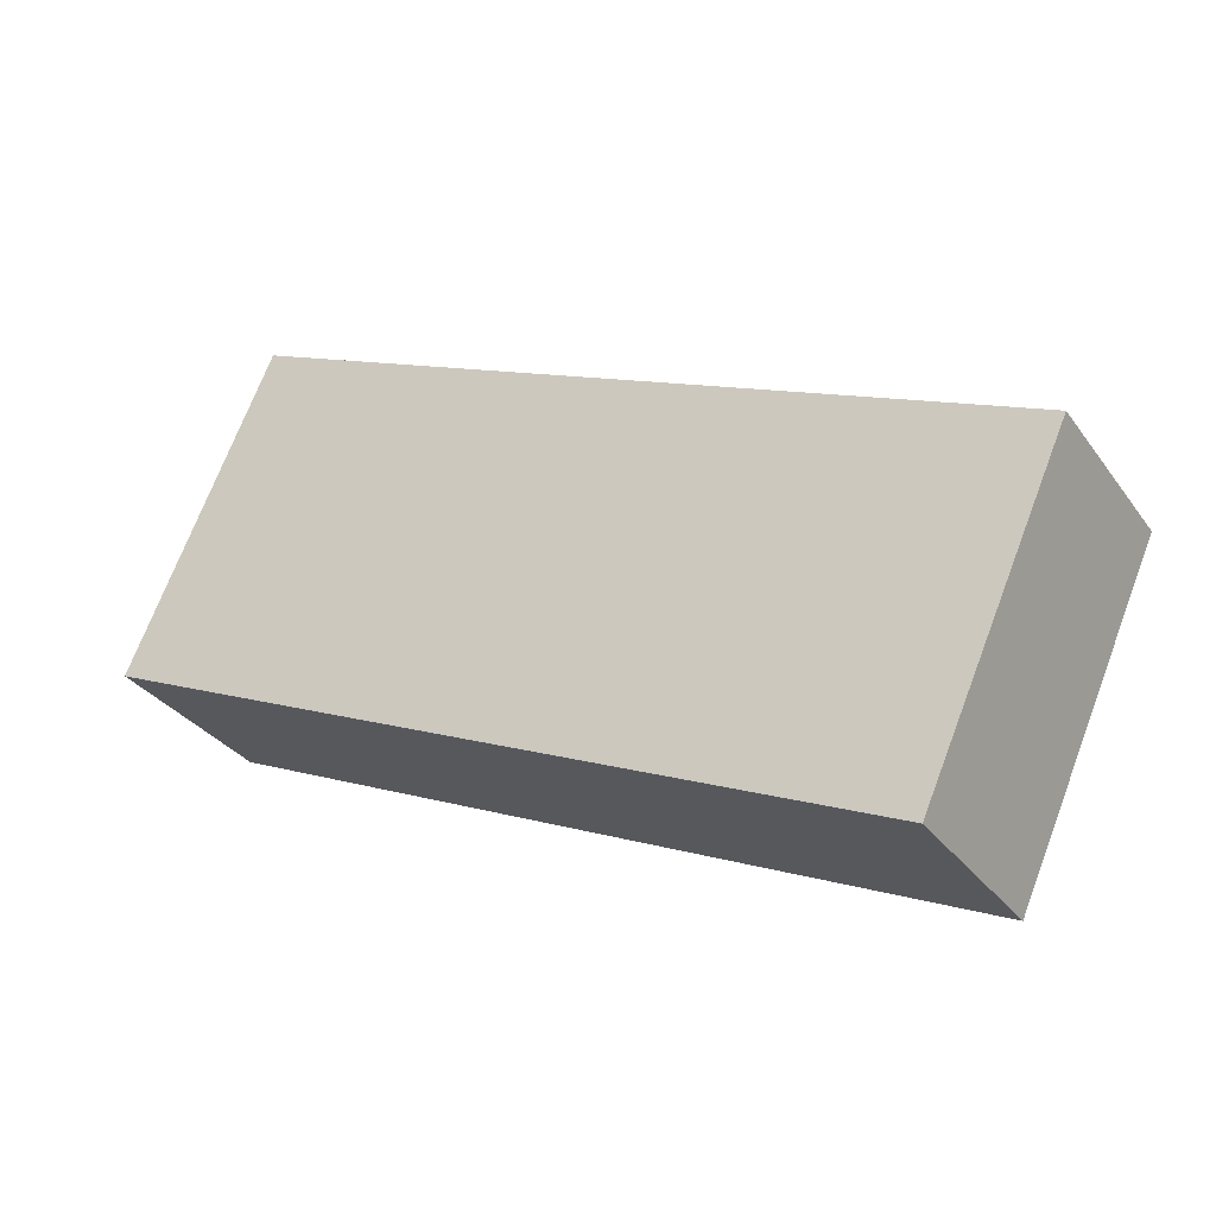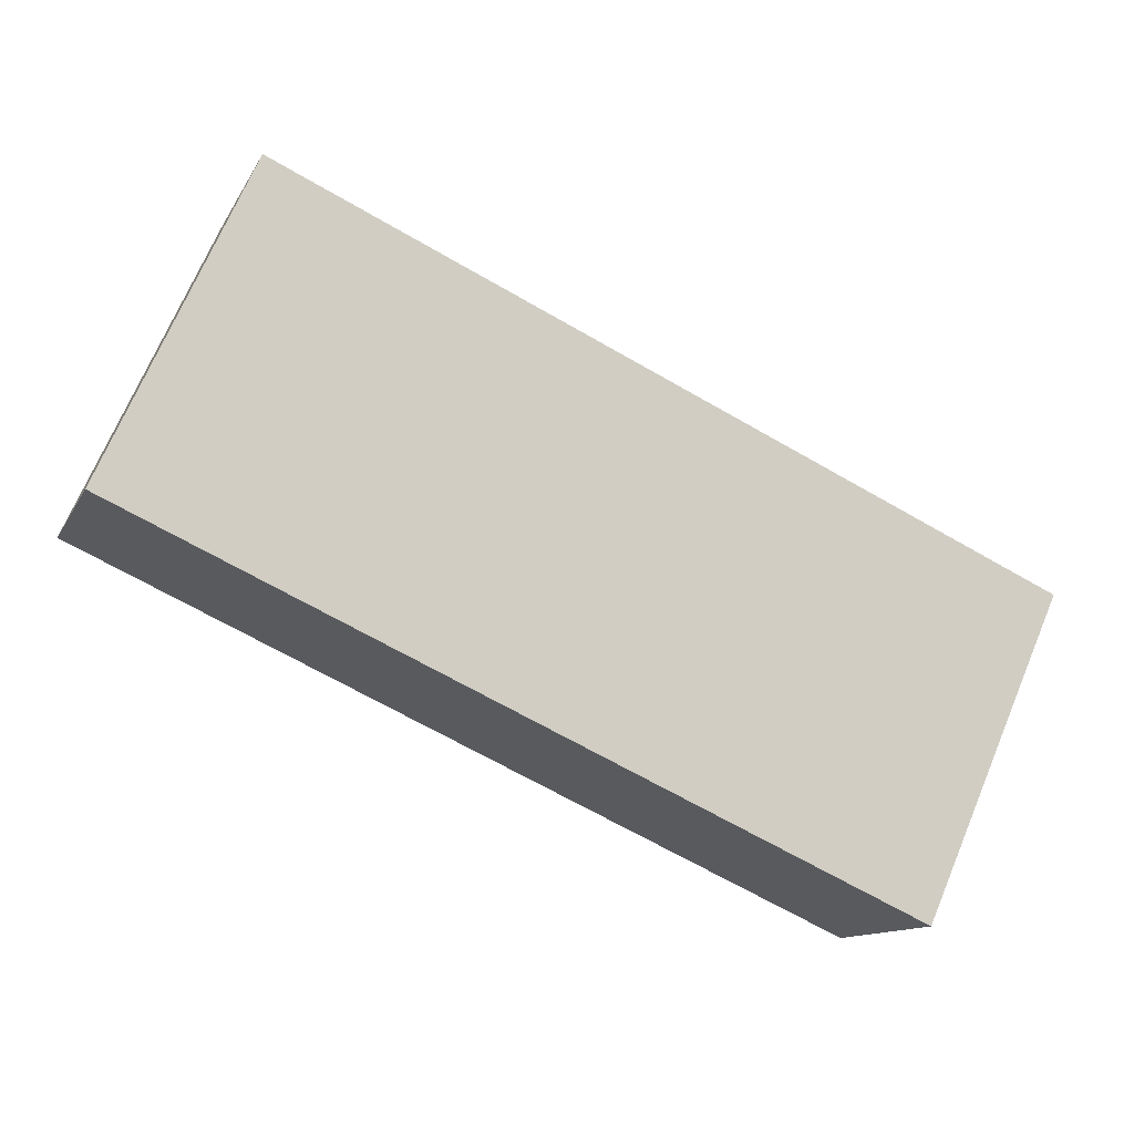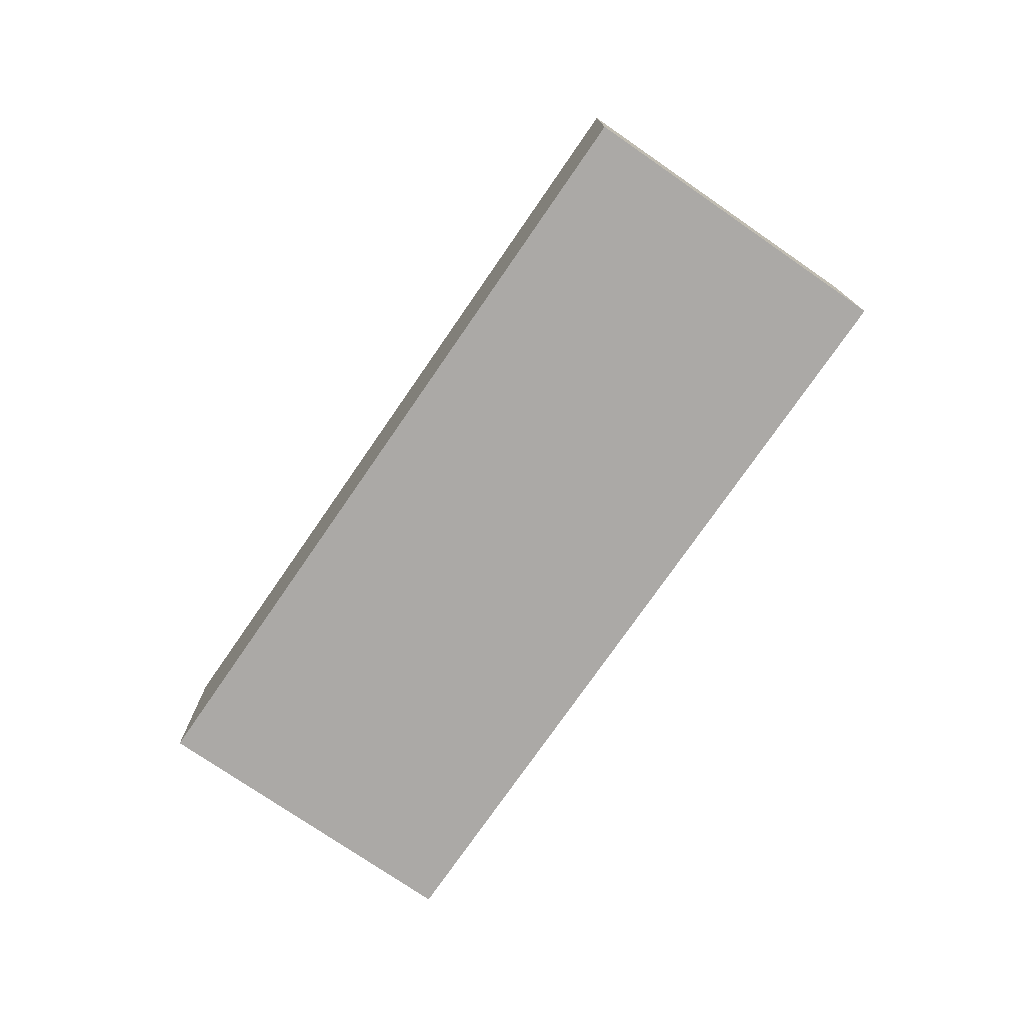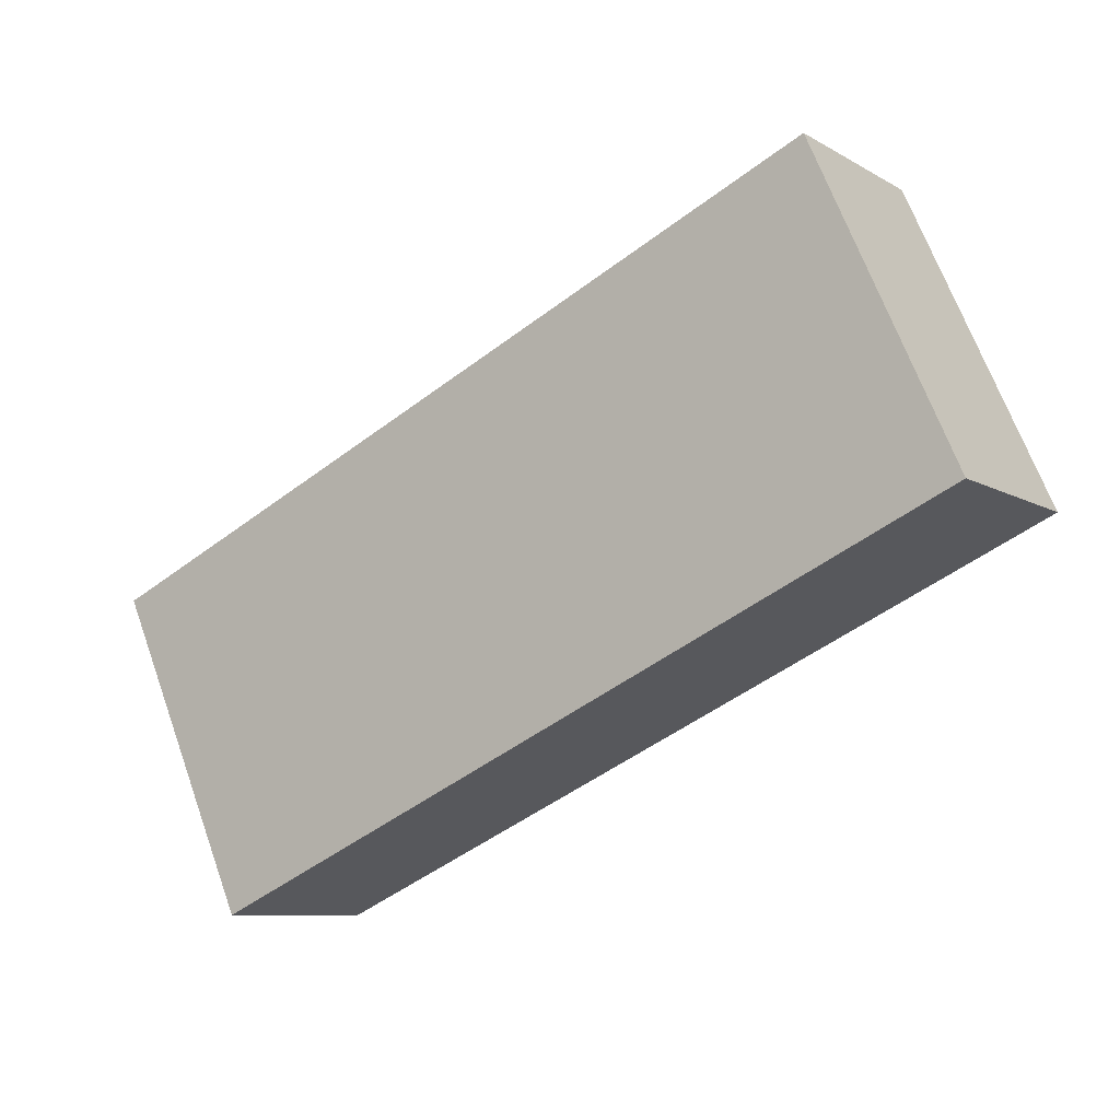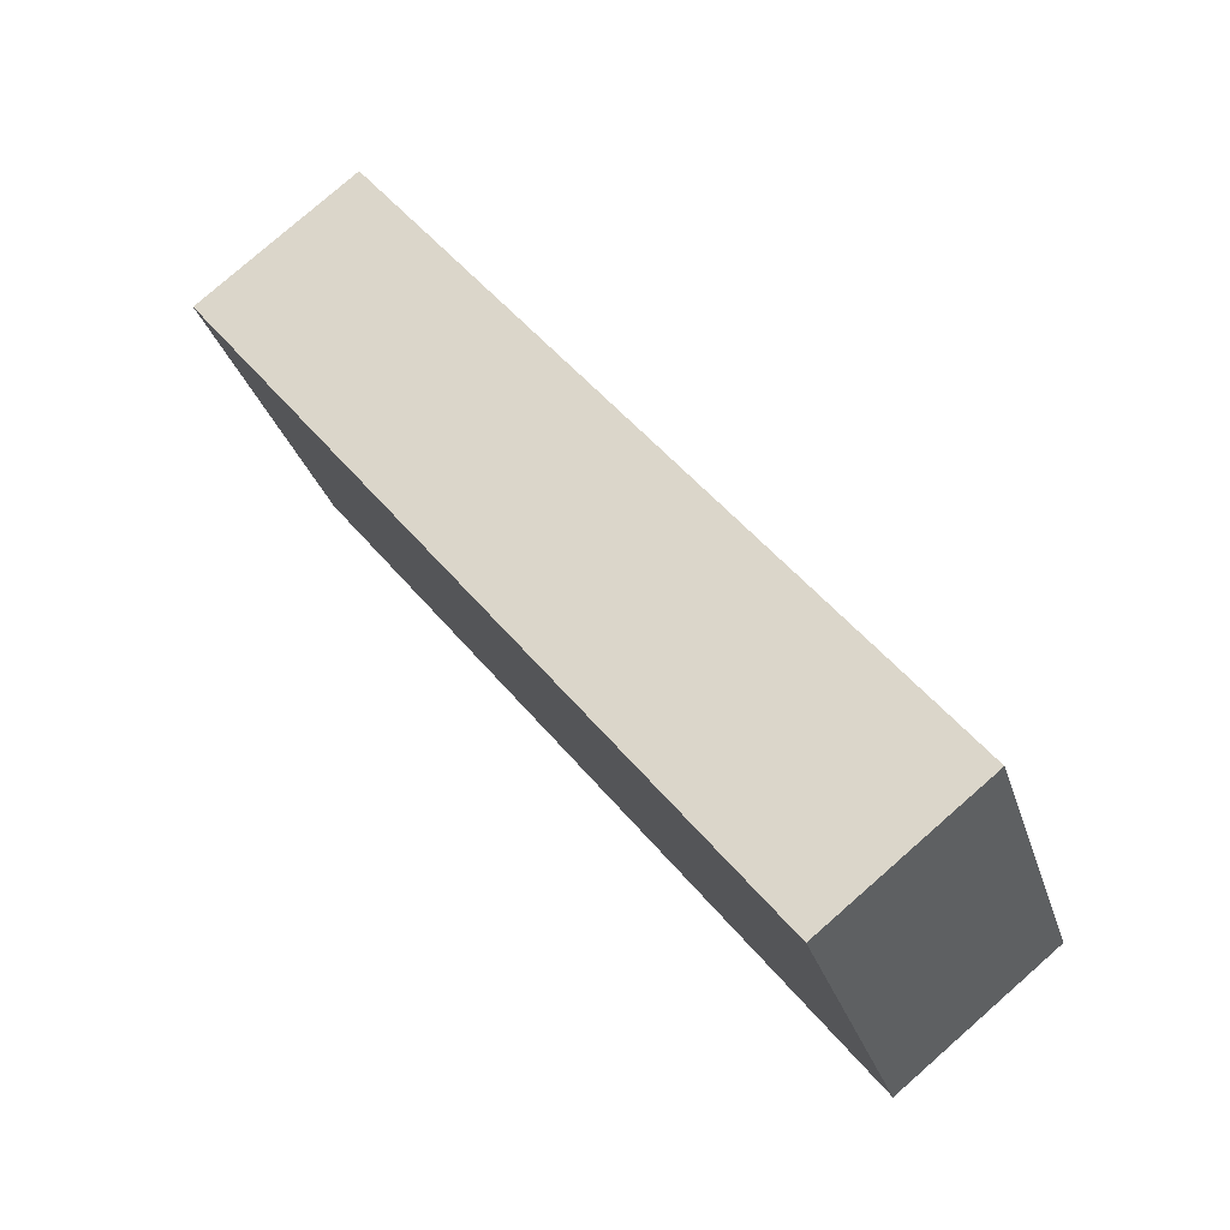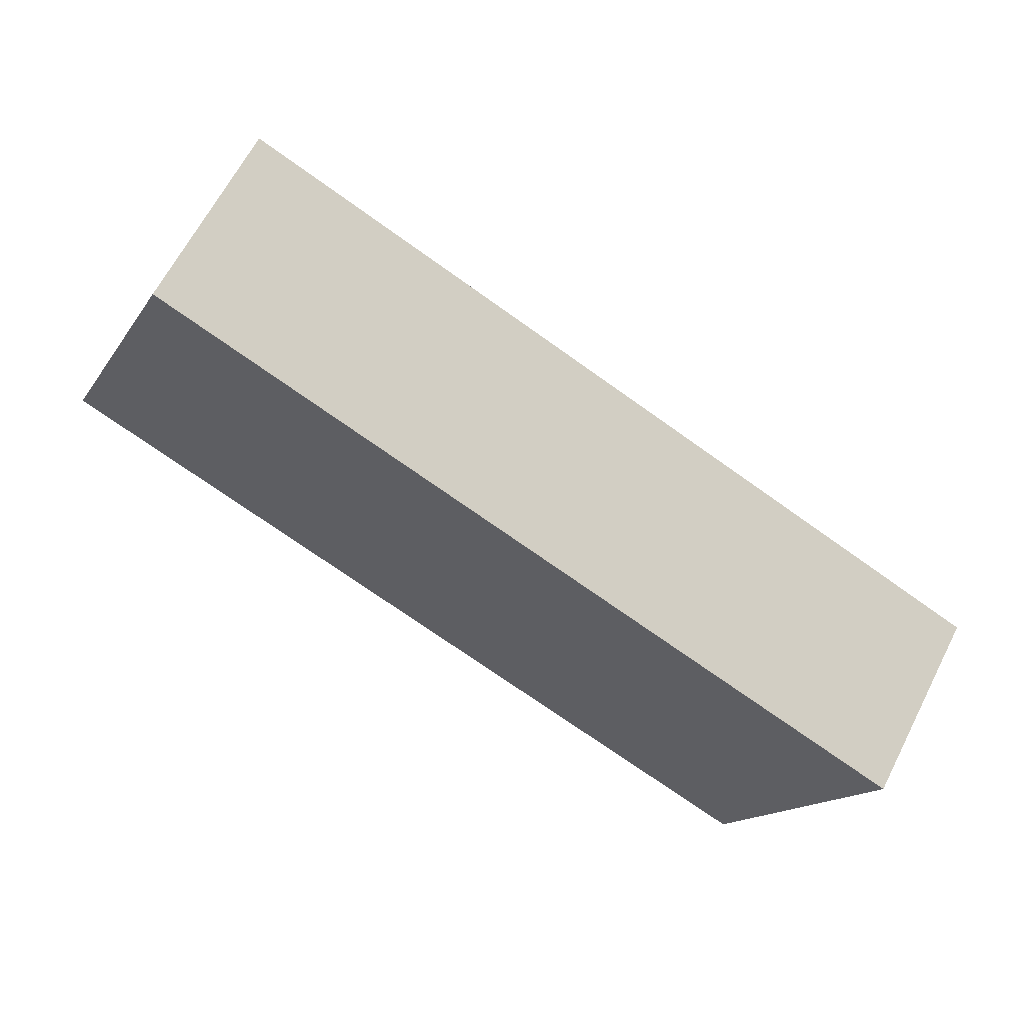
<metadata>
{"format":"obj","ext":"obj","renderer":"f3d","projection":"perspective","resolution":1024,"background":"white","views":[{"elev":-31.7,"azim":-150.2,"up":"+Y"},{"elev":-12.2,"azim":161.3,"up":"+Y"},{"elev":-75.5,"azim":79.5,"up":"+Z"},{"elev":-8.7,"azim":33.9,"up":"+Y"},{"elev":79.1,"azim":48.8,"up":"+Y"},{"elev":64.1,"azim":-152.9,"up":"+Y"}]}
</metadata>
<code>
g default
v 0.9737 -3.464 0.8
v 1.376 -3.284 0.8
v 0.9002 -3.3 0.8
v 1.302 -3.12 0.8
v 0.9002 -3.3 0.7
v 1.302 -3.12 0.7
v 0.9737 -3.464 0.7
v 1.376 -3.284 0.7
g pCube313
f 1 2 4 3
f 3 4 6 5
f 5 6 8 7
f 7 8 2 1
f 2 8 6 4
f 7 1 3 5

</code>
